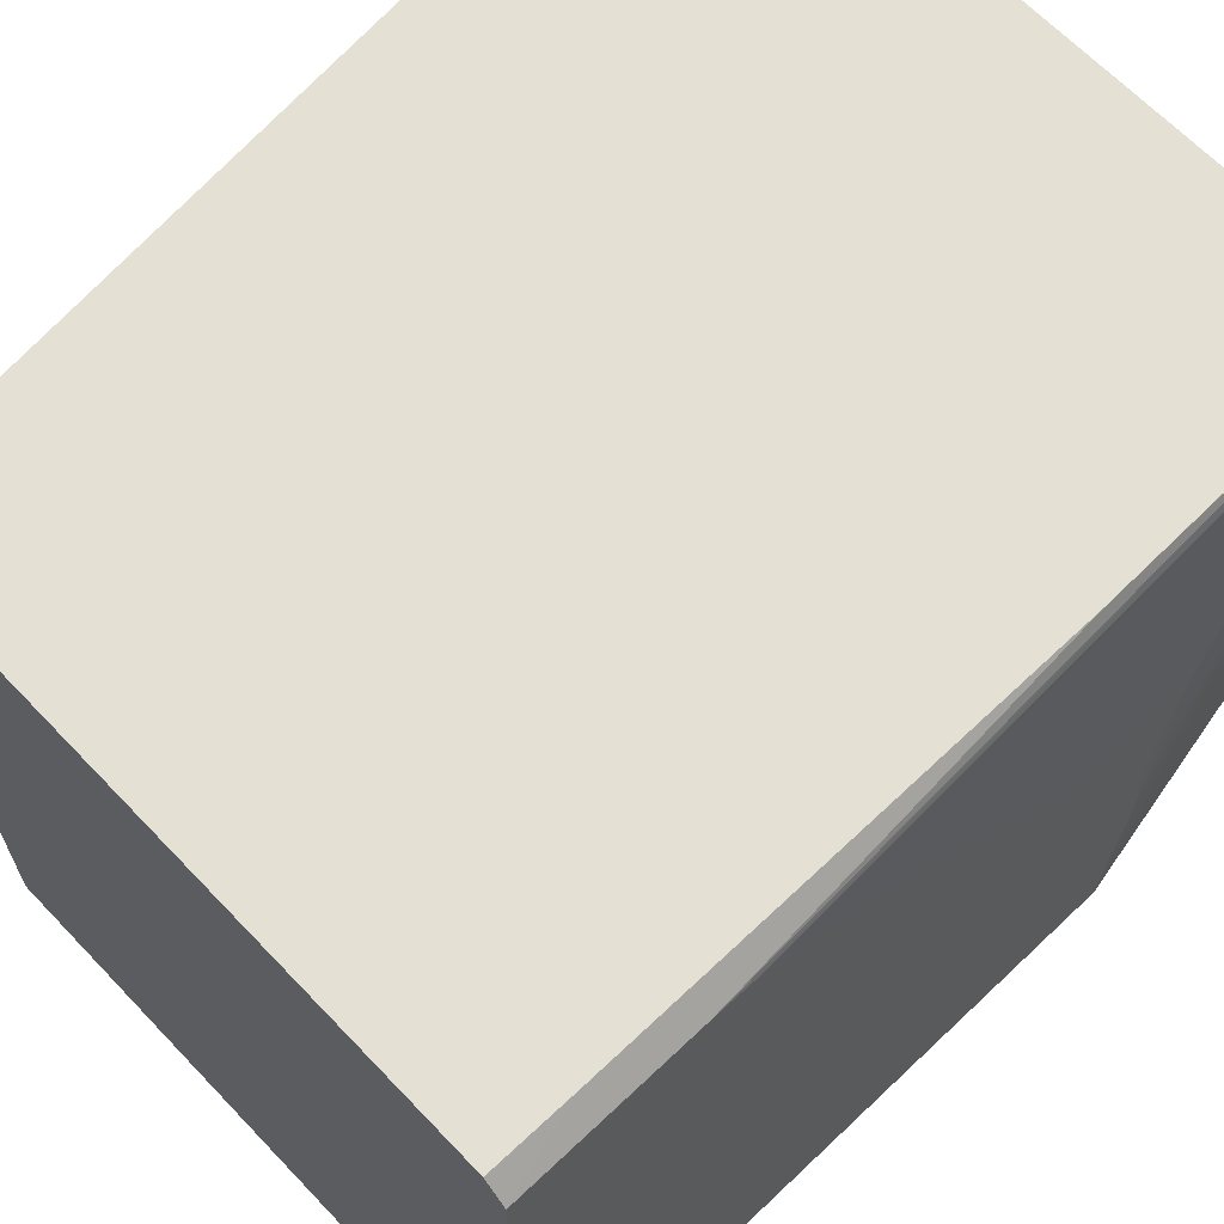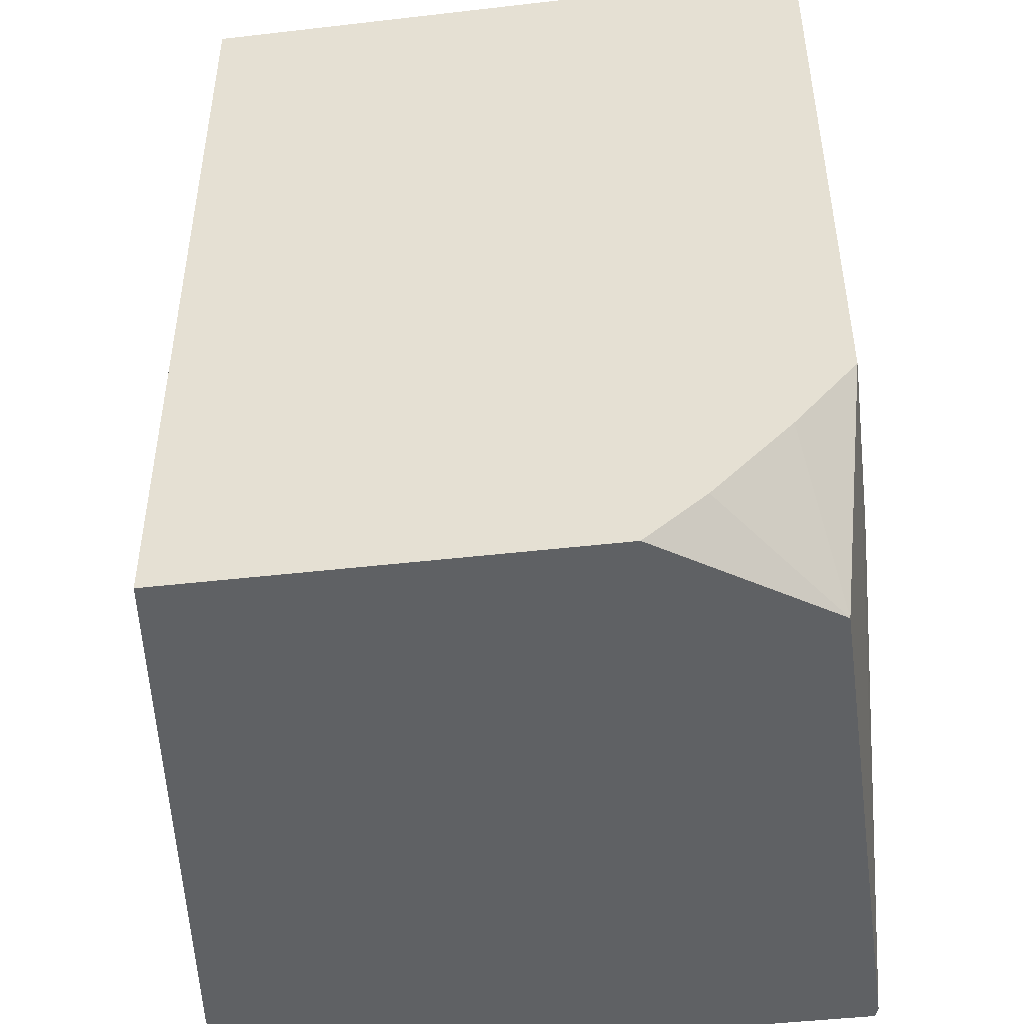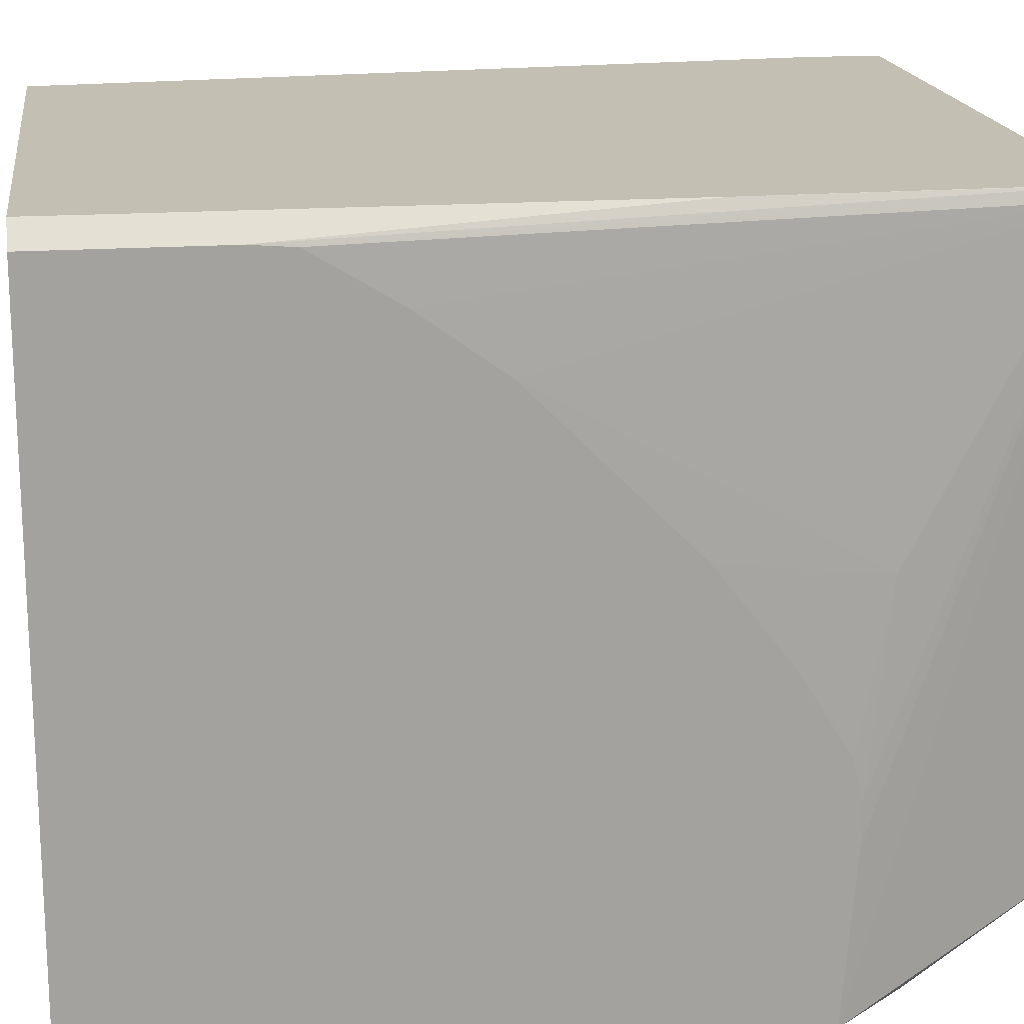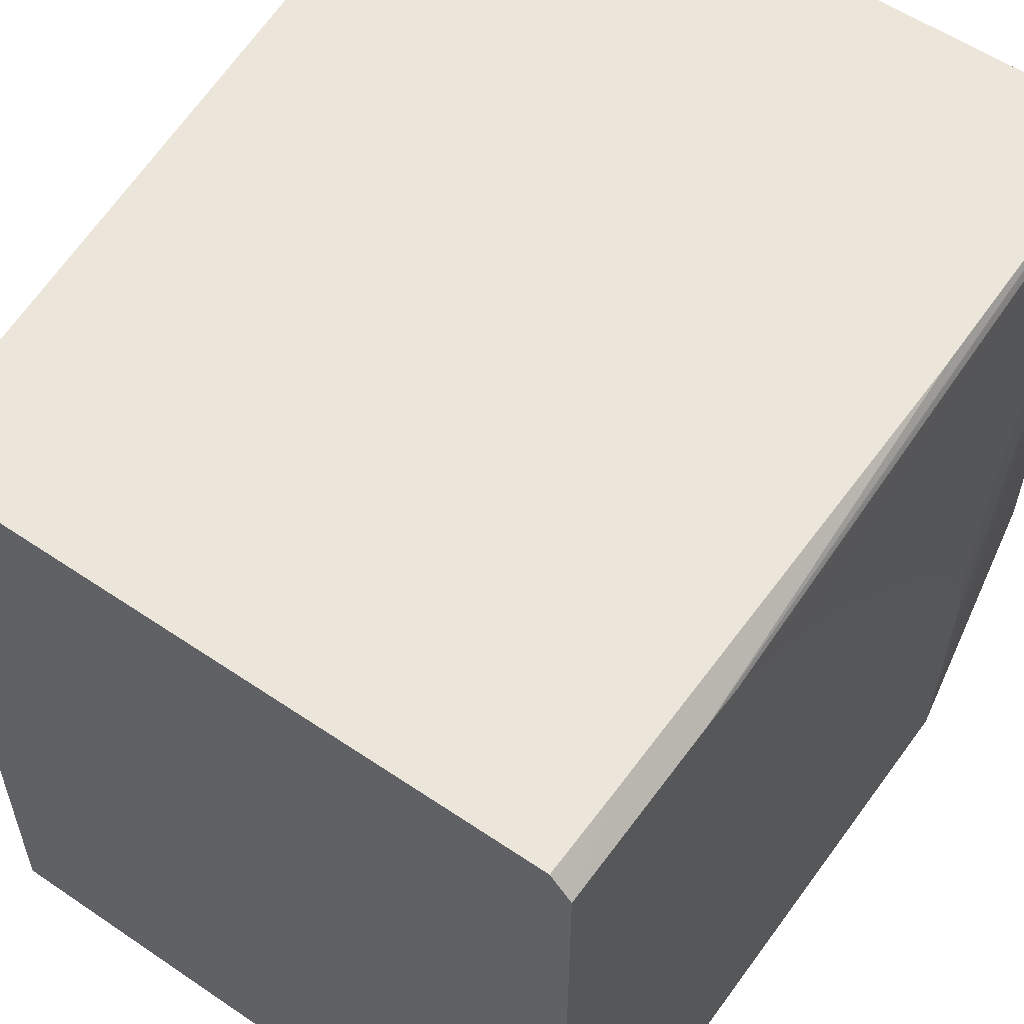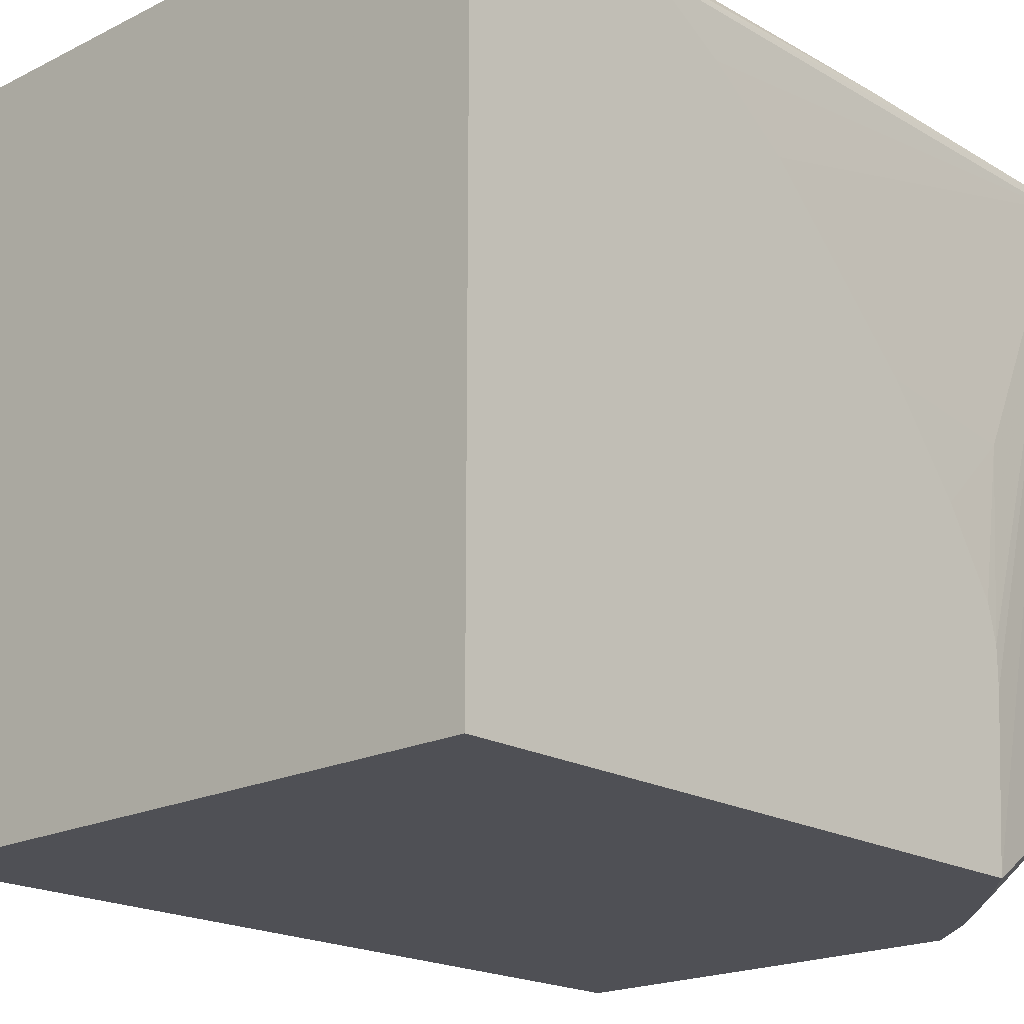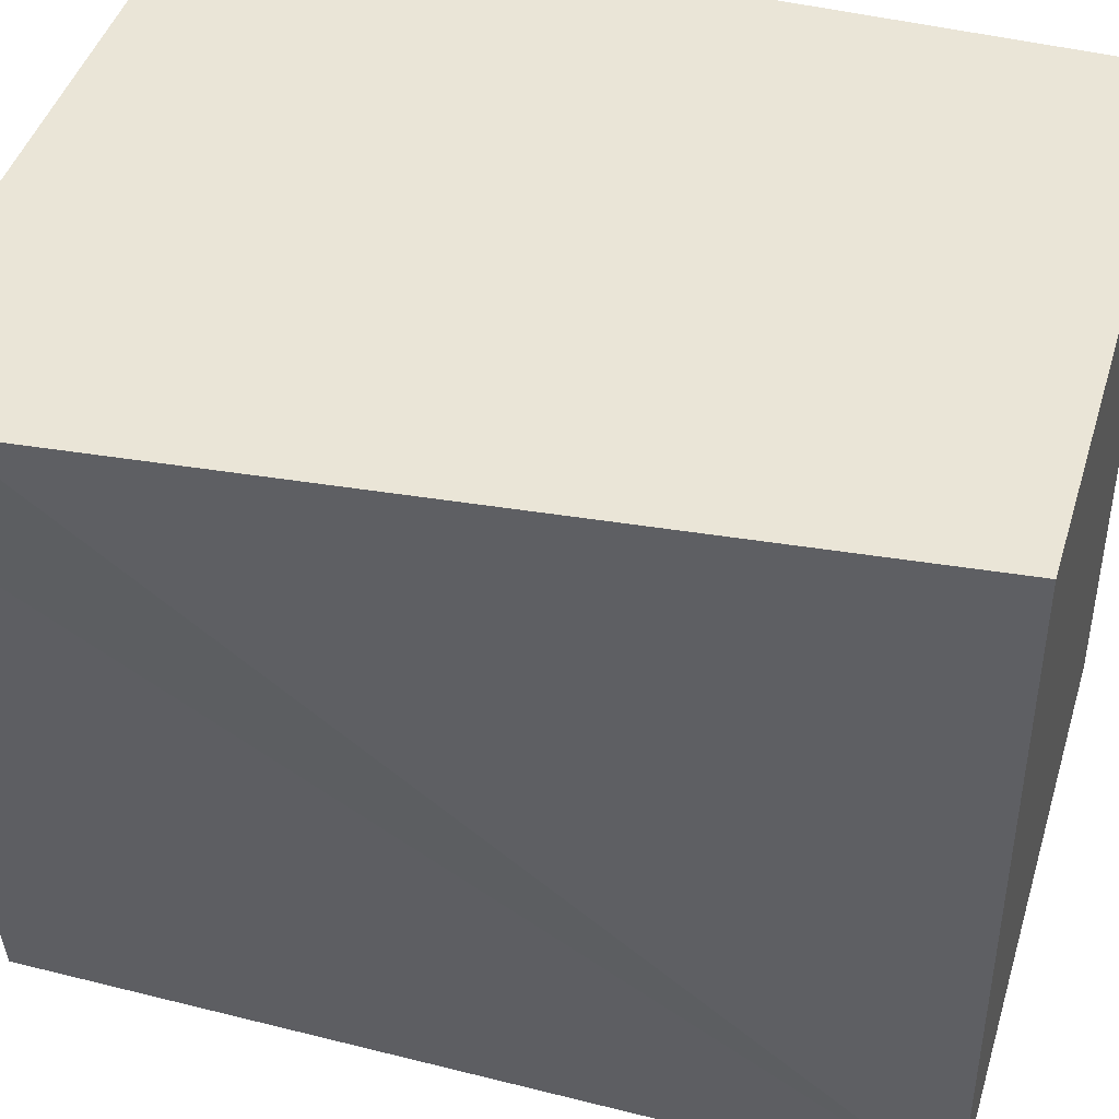
<metadata>
{"format":"obj","ext":"obj","renderer":"f3d","projection":"perspective","resolution":1024,"background":"white","views":[{"elev":65.4,"azim":46.4,"up":"+Y"},{"elev":-46.4,"azim":7.5,"up":"+Z"},{"elev":17.8,"azim":82.0,"up":"+Y"},{"elev":56.4,"azim":35.4,"up":"+Y"},{"elev":-19.4,"azim":43.1,"up":"+Y"},{"elev":44.1,"azim":-73.5,"up":"+Y"}]}
</metadata>
<code>
v 0.4181 -0.002638 -0.6557
v 0.4 0.1441 -0.6557
v 0.5181 -0.002638 -0.6557
v 0.4181 -0.002638 -0.458
v 0.4 0.1624 -0.6375
v 0.4 0.1624 -0.6557
v 0.5575 0.02425 -0.6557
v 0.5321 -0.002638 -0.6442
v 0.5645 -0.002638 -0.458
v 0.4181 0.1624 -0.458
v 0.5587 0.1624 -0.6557
v 0.5503 -0.002638 -0.6261
v 0.5596 0.1597 -0.6557
v 0.5645 -0.002638 -0.6098
v 0.5645 0.1573 -0.458
v 0.56 0.1624 -0.458
v 0.5588 0.1623 -0.6557
v 0.5602 0.1624 -0.5851
v 0.5635 0.0909 -0.6181
v 0.5645 0.04585 -0.6129
v 0.5645 0.03637 -0.6129
v 0.5645 0.1566 -0.508
v 0.5645 0.1451 -0.5269
v 0.5645 0.1313 -0.5459
v 0.5602 0.1624 -0.4761
v 0.5603 0.1621 -0.458
v 0.5645 0.1573 -0.4983
v 0.5645 0.09495 -0.5823
v 0.5645 0.07306 -0.5993
v 0.5645 0.05454 -0.6108
f 13 20 21
f 13 19 20
f 9 20 30
f 11 18 17
f 9 27 15
f 9 23 22
f 9 28 24
f 9 29 28
f 13 21 14
f 9 30 29
f 9 22 27
f 13 17 22
f 15 27 18
f 13 23 24
f 13 24 19
f 15 25 26
f 15 18 25
f 16 26 25
f 17 18 27
f 17 27 22
f 19 24 28
f 19 28 29
f 19 29 30
f 19 30 20
f 9 21 20
f 13 22 23
f 9 14 21
f 9 24 23
f 7 13 14
f 7 14 12
f 1 2 6
f 1 6 11
f 1 11 17
f 1 17 13
f 1 13 7
f 1 7 3
f 1 8 12
f 1 12 14
f 1 14 9
f 1 9 4
f 1 4 2
f 2 5 6
f 1 3 8
f 3 7 8
f 2 4 5
f 7 12 8
f 5 11 6
f 5 18 11
f 5 25 18
f 5 10 16
f 5 16 25
f 4 16 10
f 4 26 16
f 4 15 26
f 4 9 15
f 4 10 5

</code>
